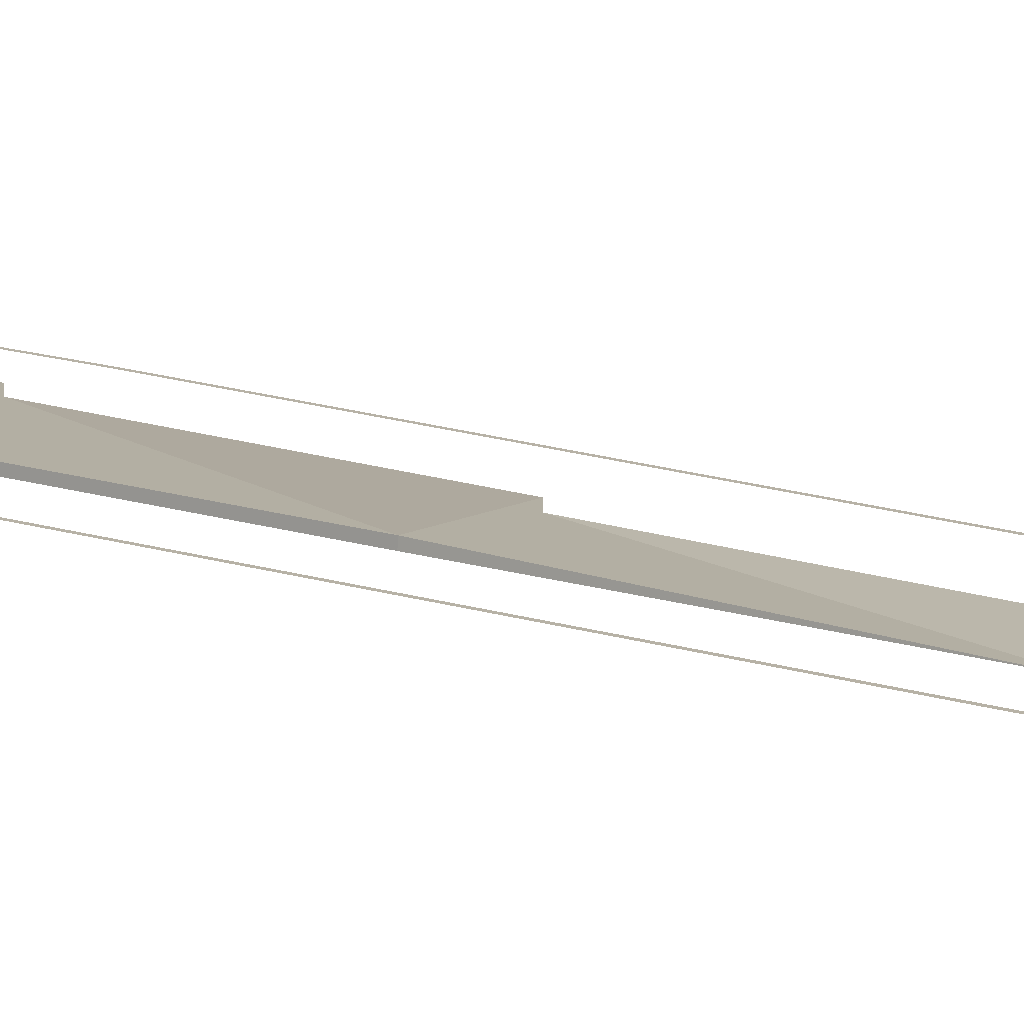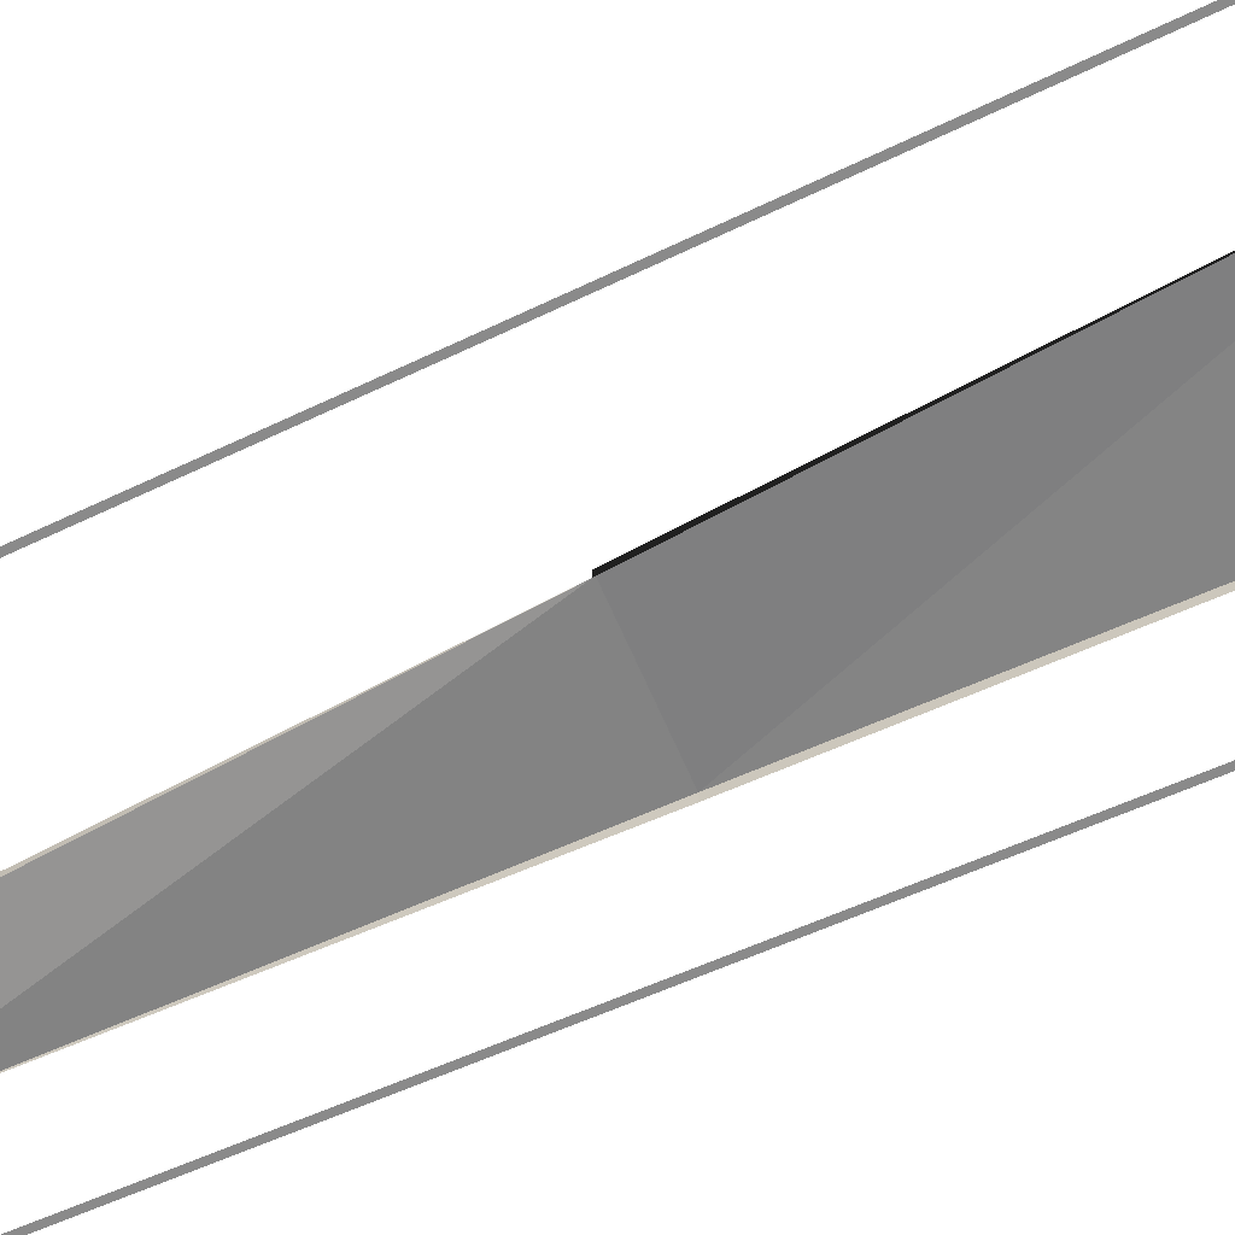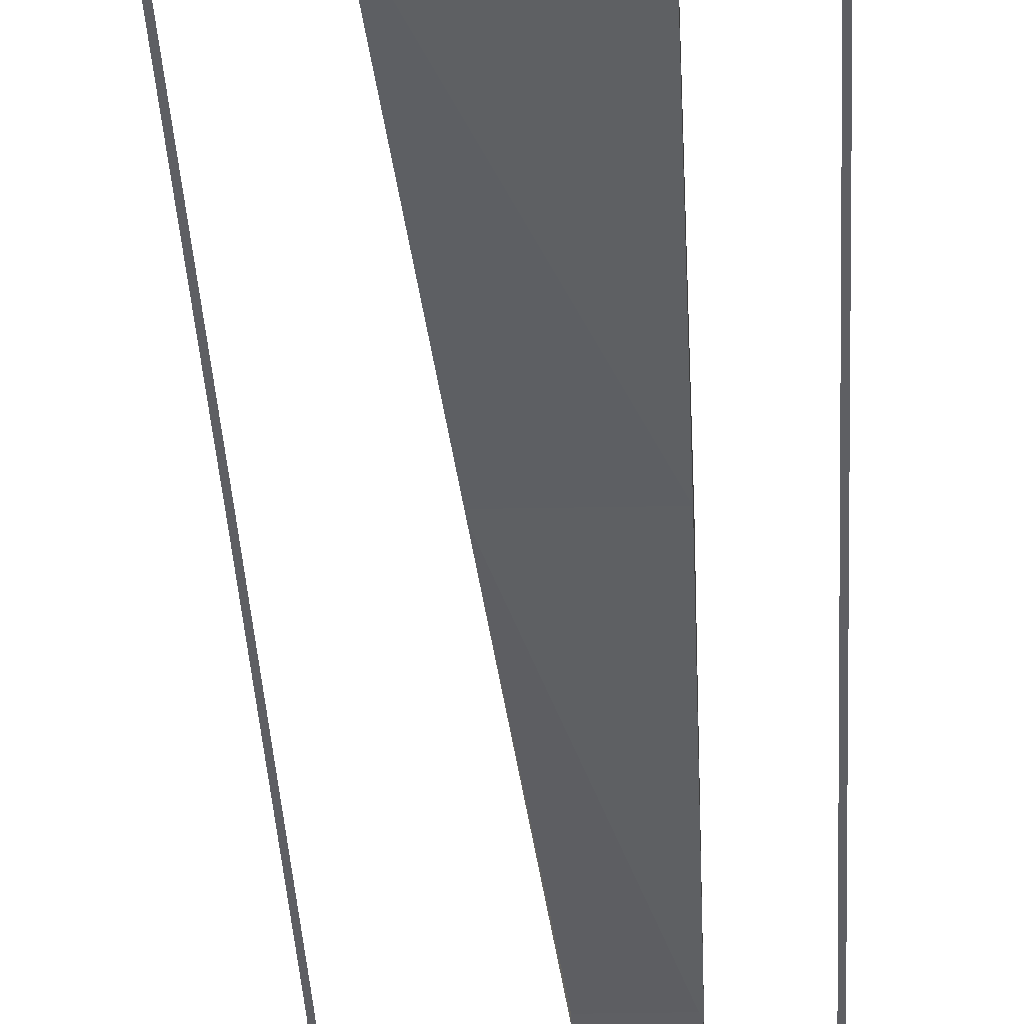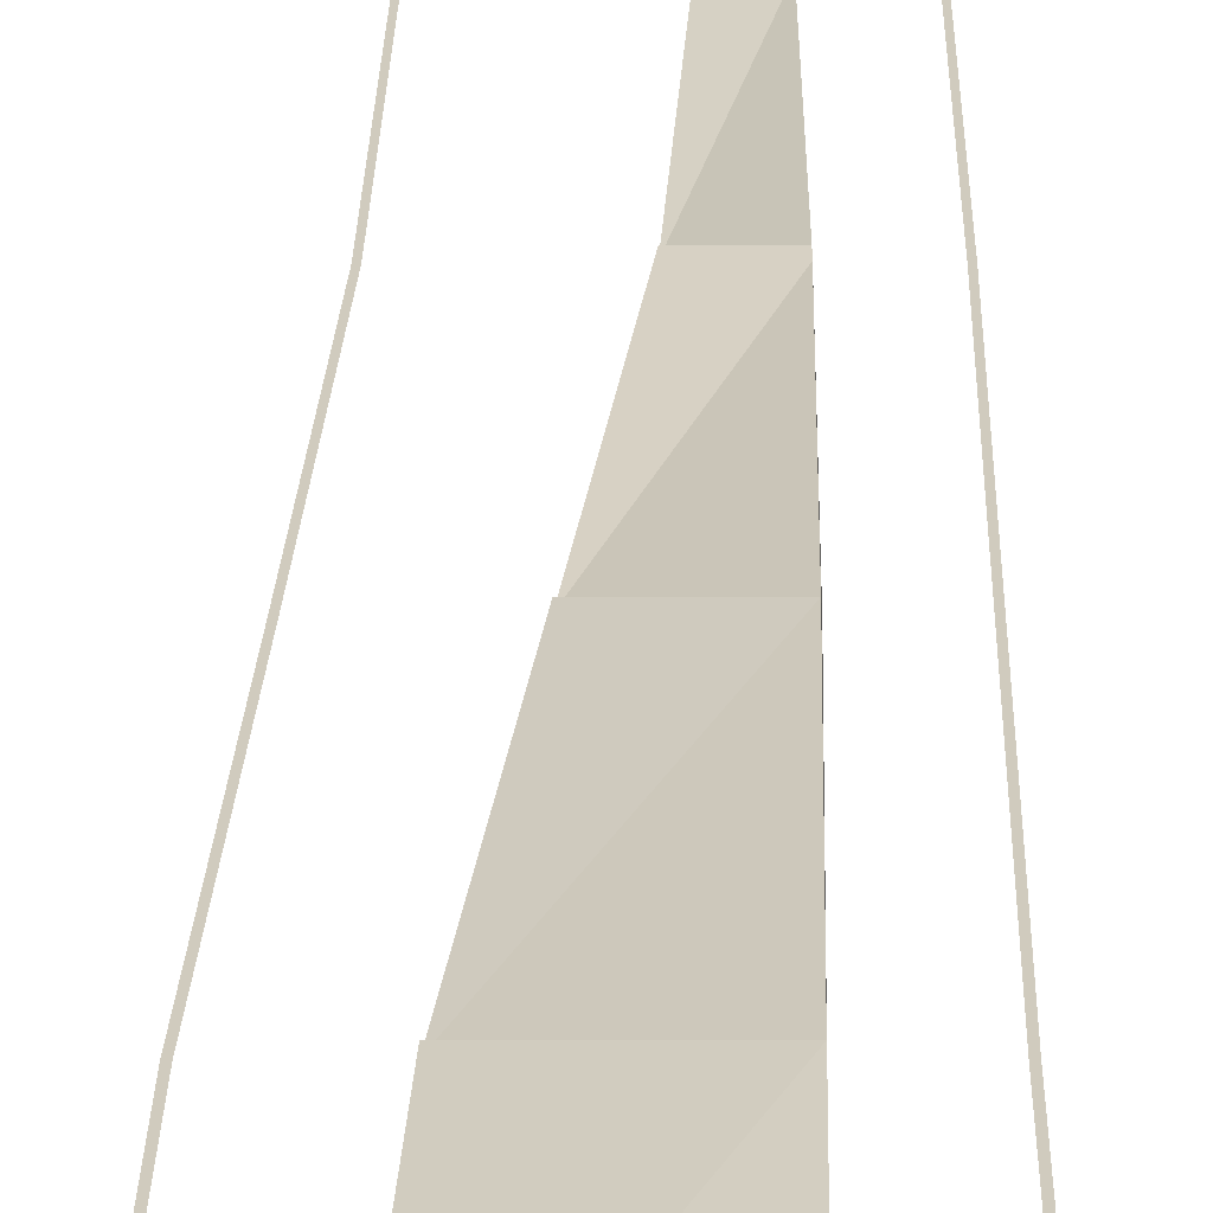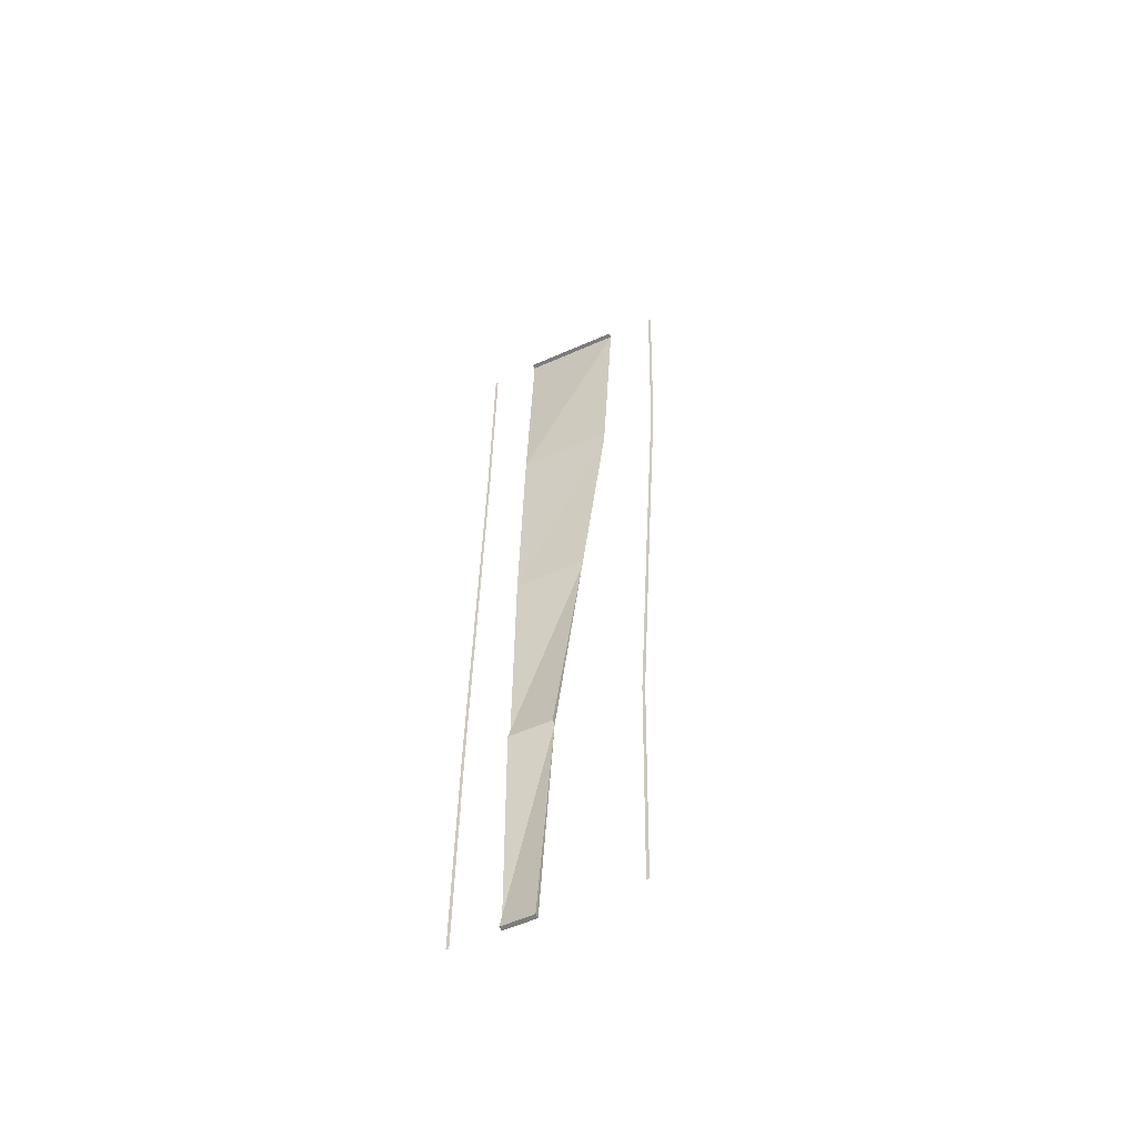
<metadata>
{"format":"obj","ext":"obj","renderer":"f3d","projection":"perspective","resolution":1024,"background":"white","views":[{"elev":12.3,"azim":129.0,"up":"+Y"},{"elev":-63.5,"azim":-67.0,"up":"+Y"},{"elev":-41.9,"azim":1.2,"up":"+Y"},{"elev":23.6,"azim":0.1,"up":"+Y"},{"elev":-58.8,"azim":-155.6,"up":"+Z"}]}
</metadata>
<code>
v  -0.5988 -0 0
v  -0.5988 -0.3 0
v  -2.388 -0.3 16
v  3.771 0 -0
v  -2.388 -0 16
v  3.476 0 16
v  3.793 -0.3 -0
v  3.485 -0.3 16
v  1.19 -0.3 -16
v  1.19 -0 -16
v  3.98 0 -16
v  4 -0.3 -32
v  3.995 -0.3 -16
v  4 0 -32
v  2 0 -32
v  2 -0.3 -32
v  -3.2 -0.3 32
v  -3.2 -0 32
v  3.2 0 32
v  3.2 -0.3 32
v  7.075 -0.25 -32
v  6.895 -0.25 -32
v  6.801 -0.25 -15.71
v  6.981 -0.25 -15.71
v  6.593 -0.25 0.2508
v  6.773 -0.25 0.2533
v  6.386 -0.25 16.06
v  6.566 -0.25 16.06
v  6.292 -0.25 32
v  6.471 -0.25 32
v  -4.037 -0.25 -32
v  -4.38 -0.25 -15.69
v  -4.2 -0.25 -15.69
v  -3.857 -0.25 -32
v  -5.239 -0.25 0.3176
v  -5.059 -0.25 0.317
v  -6.122 -0.25 16.17
v  -5.942 -0.25 16.17
v  -6.521 -0.25 32.13
v  -6.341 -0.25 32.13
g Object004
f 1 2 3 4
f 3 5 6 4
f 7 4 6 8
f 9 10 11 12
f 11 13 12
f 9 12 14 15
f 9 15 16
f 2 1 4 13
f 4 7 13
f 2 13 11 10
f 2 10 9
f 5 3 17 6
f 17 18 19 20
f 6 17 20 8
f 19 18 17
f 17 20 19
f 12 16 15 14
f 21 22 23 24
f 24 23 25 26
f 25 27 28 26
f 27 29 30 28
f 31 32 33 34
f 33 32 35 36
f 35 37 38 36
f 37 39 40 38

</code>
